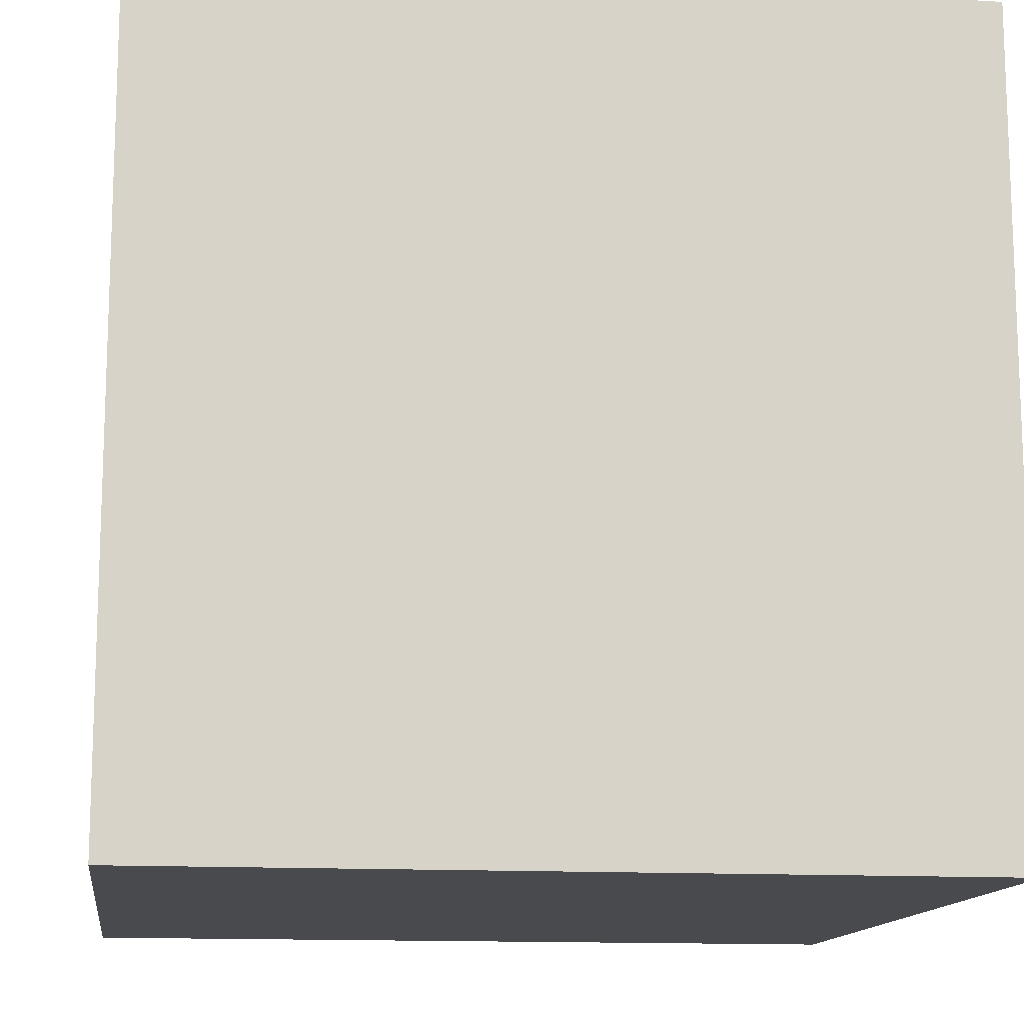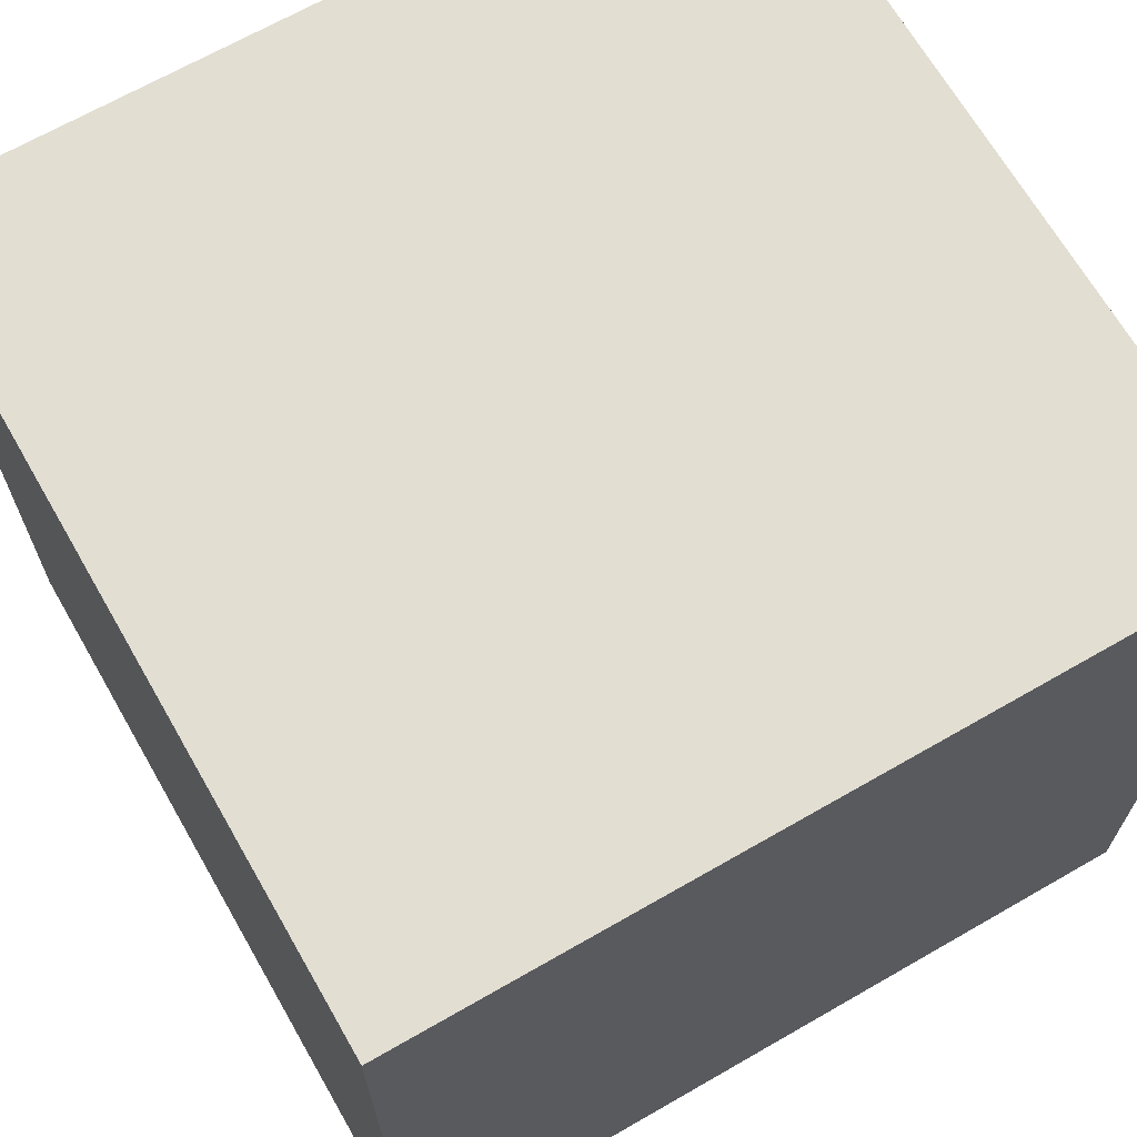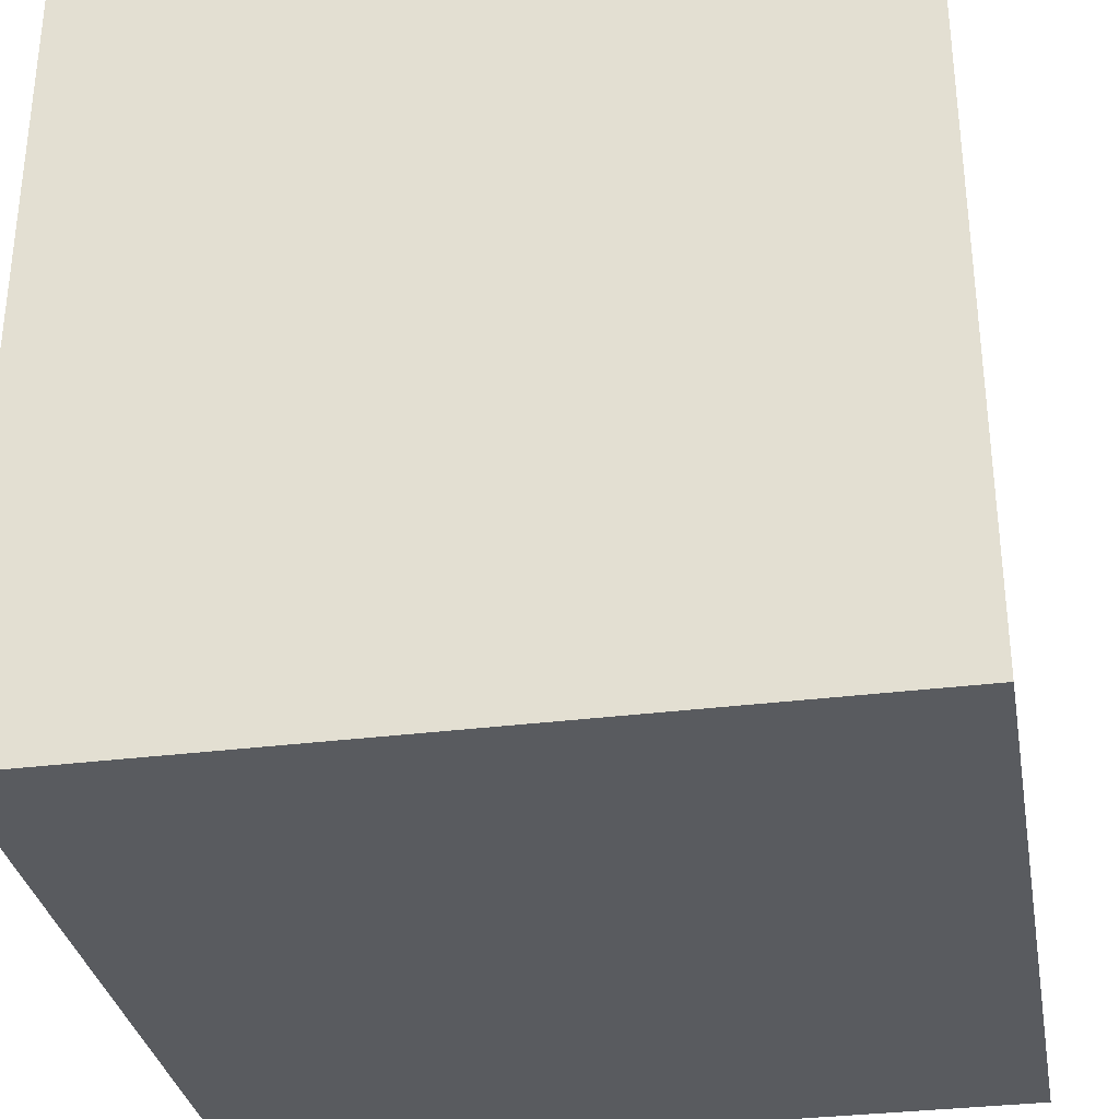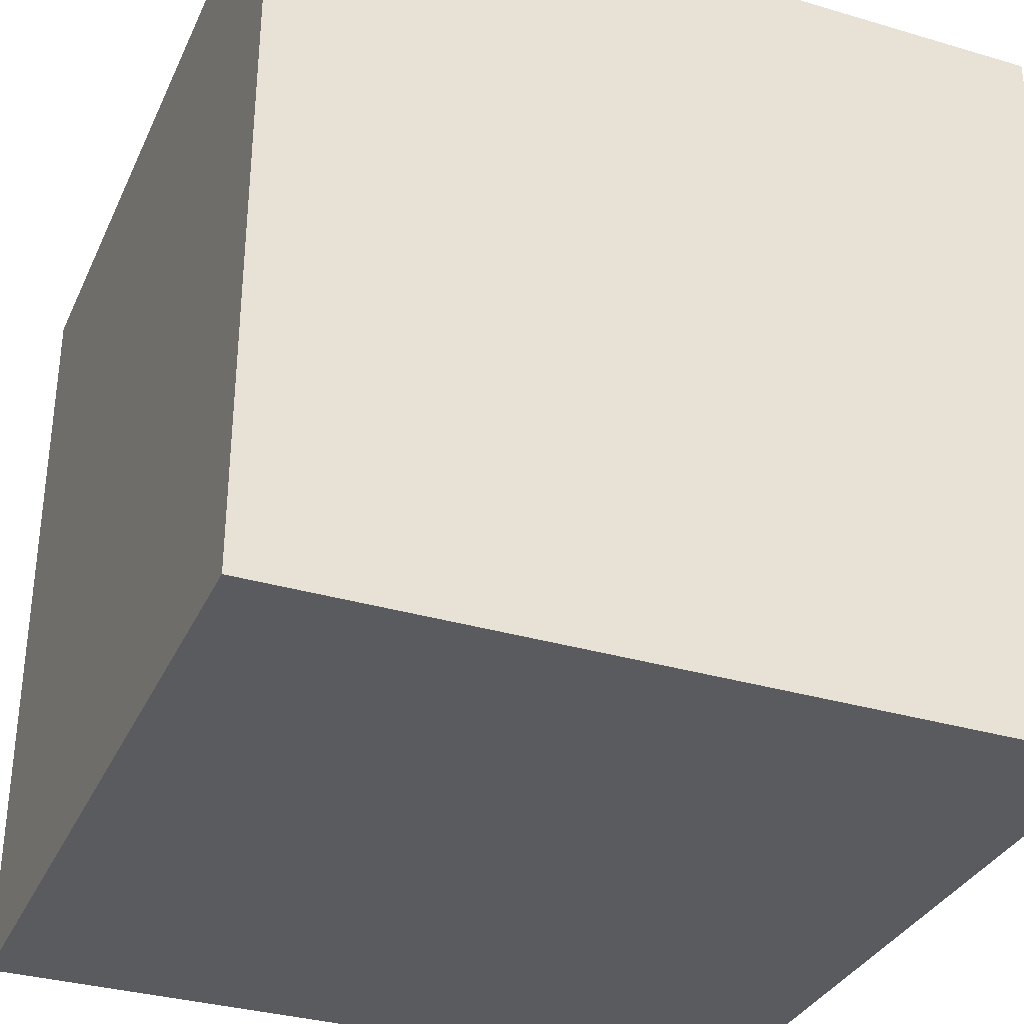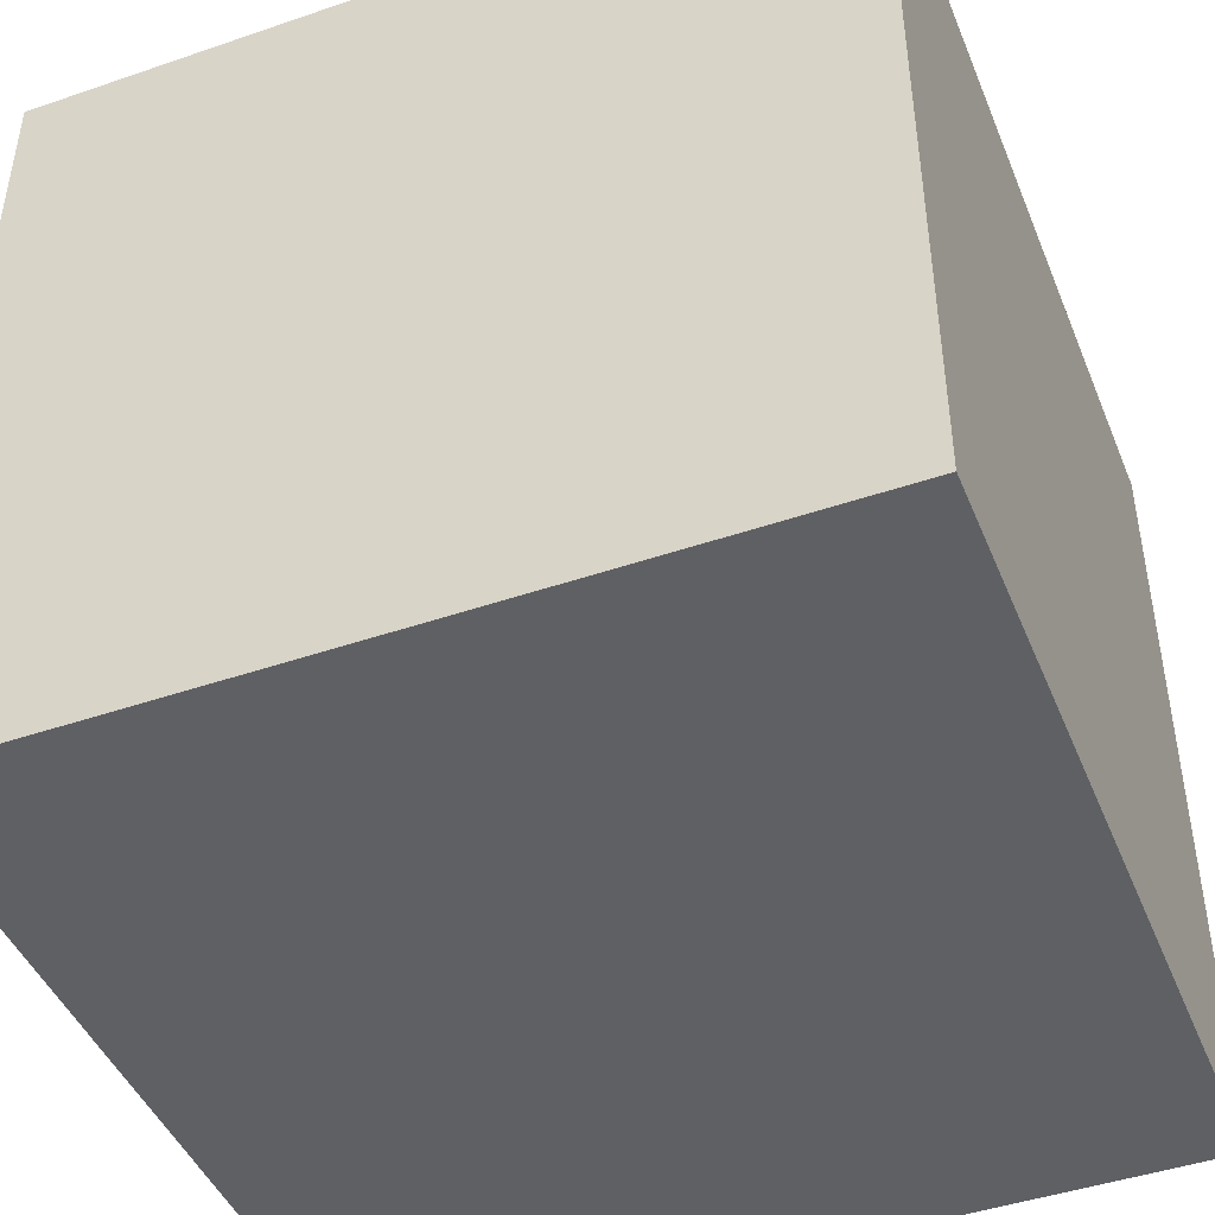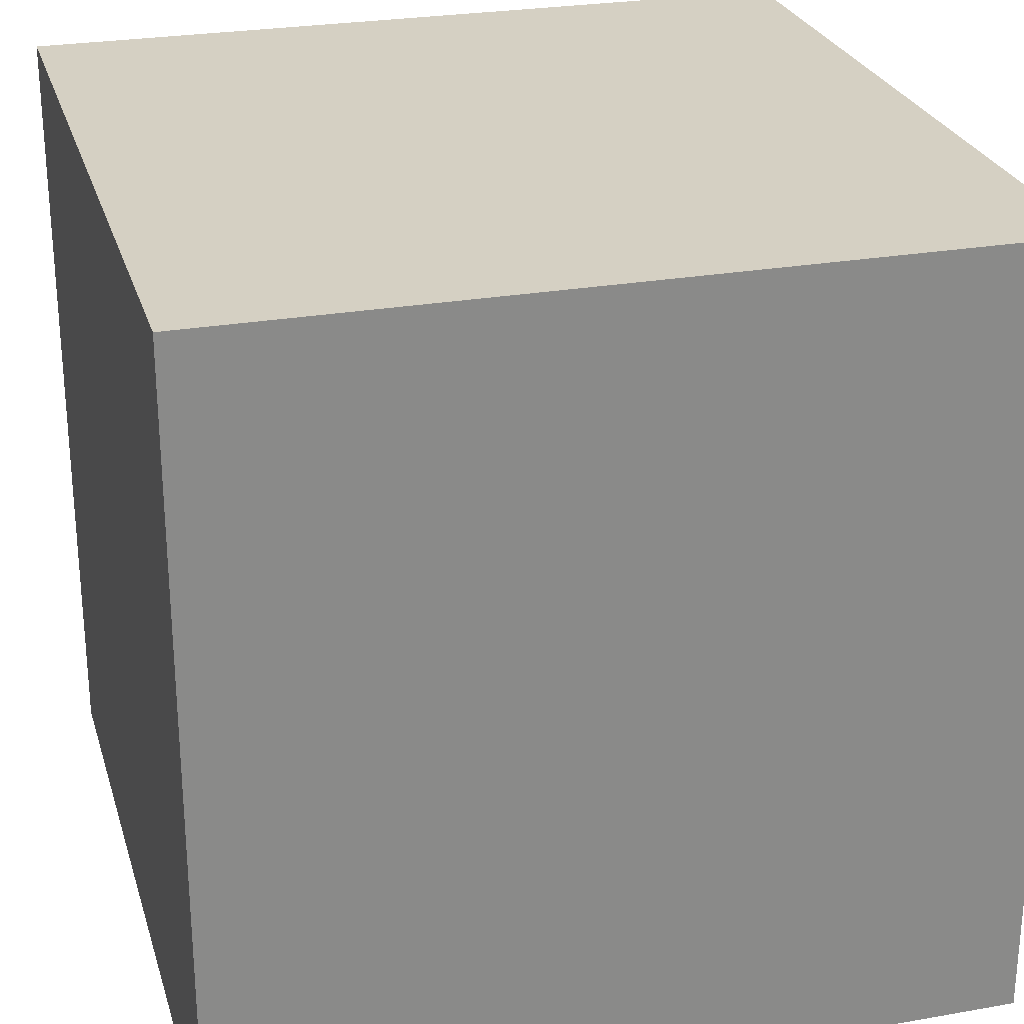
<metadata>
{"format":"obj","ext":"obj","renderer":"f3d","projection":"perspective","resolution":1024,"background":"white","views":[{"elev":-13.3,"azim":-7.7,"up":"+Y"},{"elev":67.8,"azim":-119.9,"up":"+Z"},{"elev":-32.6,"azim":-170.0,"up":"+Z"},{"elev":-33.4,"azim":68.0,"up":"+Z"},{"elev":-45.3,"azim":21.6,"up":"+Y"},{"elev":26.4,"azim":-15.5,"up":"+Y"}]}
</metadata>
<code>
o Cube
v 1 1 -1
v 1 -1 -1
v 1 1 1
v 1 -1 1
v -1 1 -1
v -1 -1 -1
v -1 1 1
v -1 -1 1
f 5 3 1
f 3 8 4
f 7 6 8
f 2 8 6
f 1 4 2
f 5 2 6
f 5 7 3
f 3 7 8
f 7 5 6
f 2 4 8
f 1 3 4
f 5 1 2

</code>
